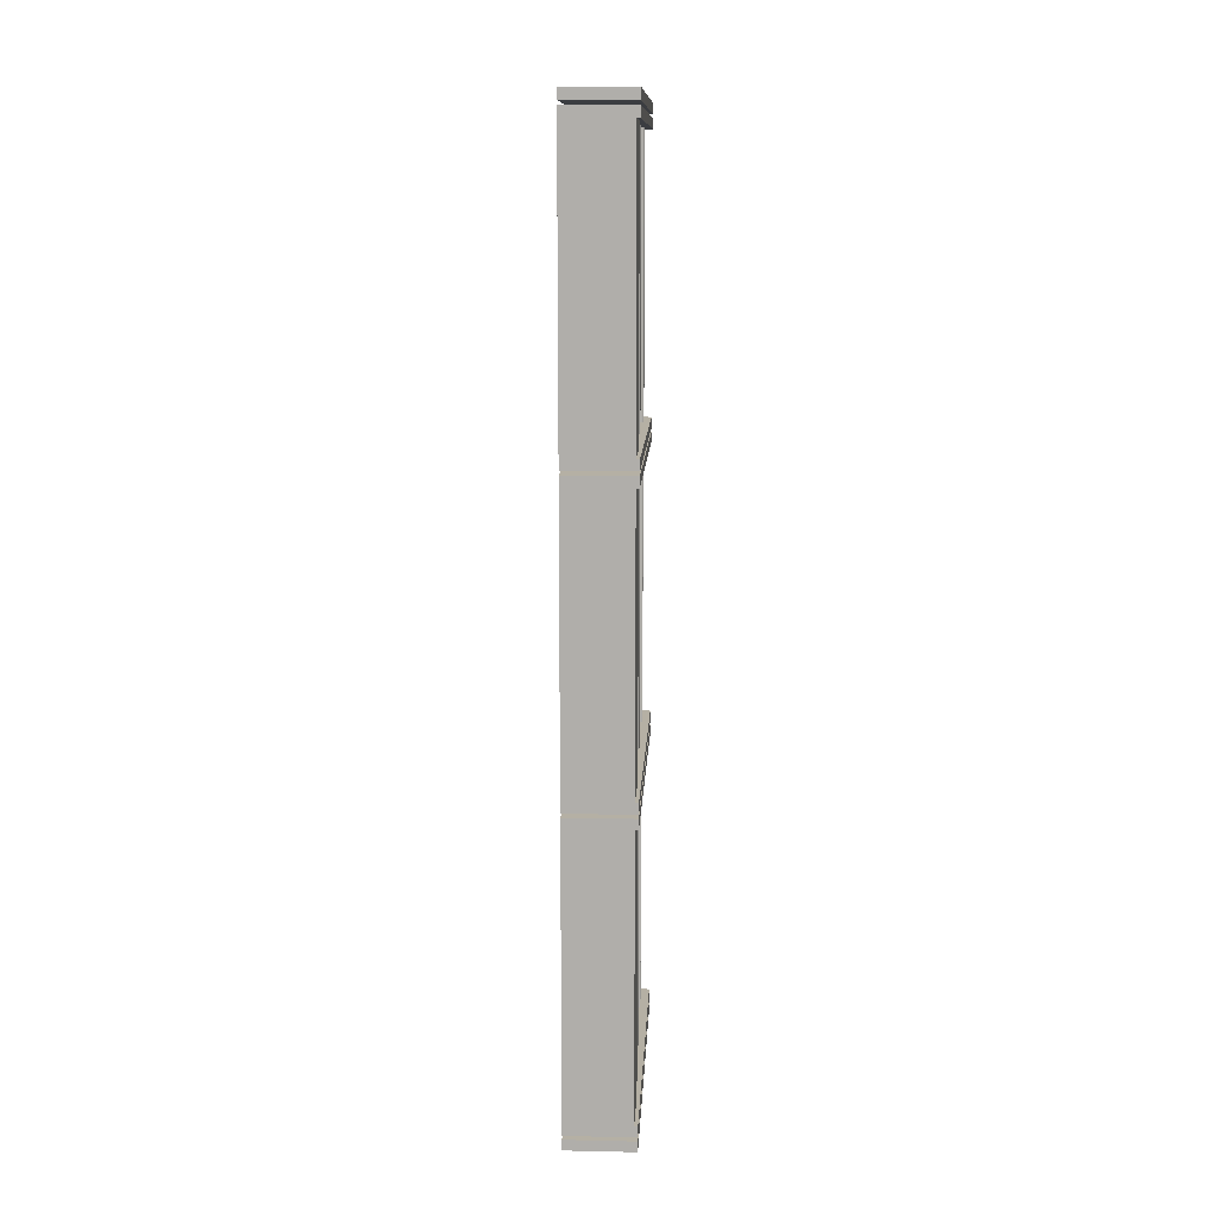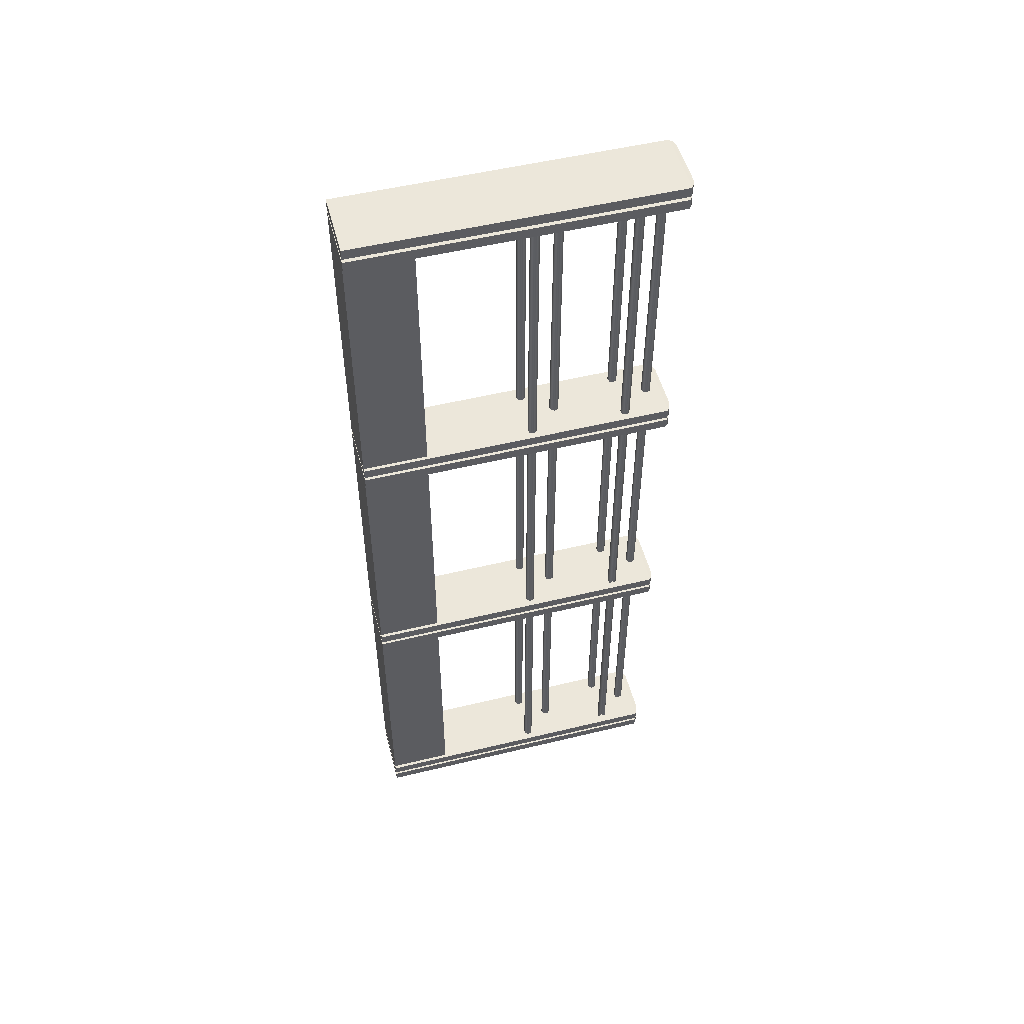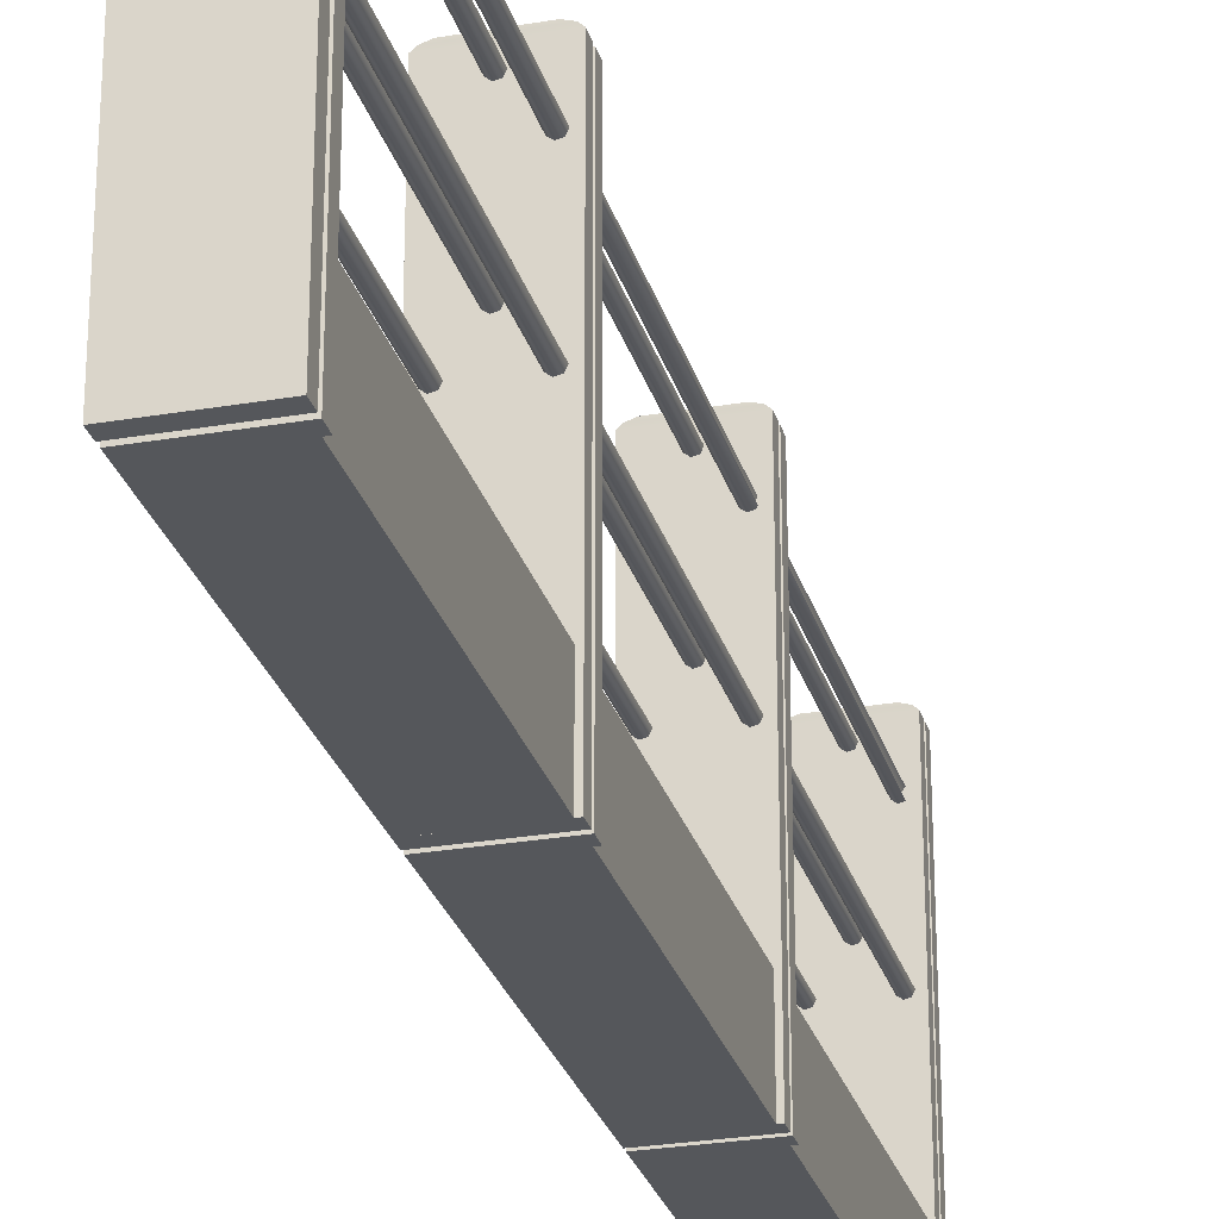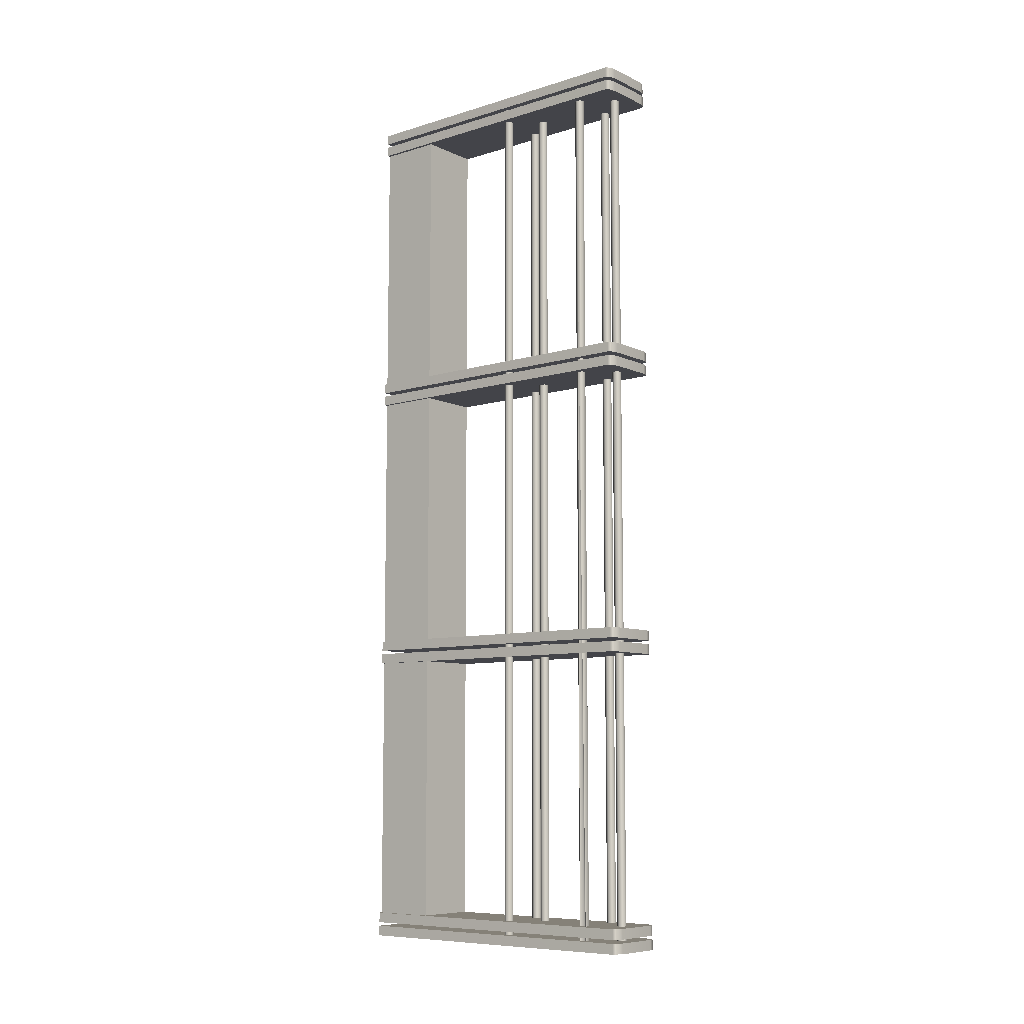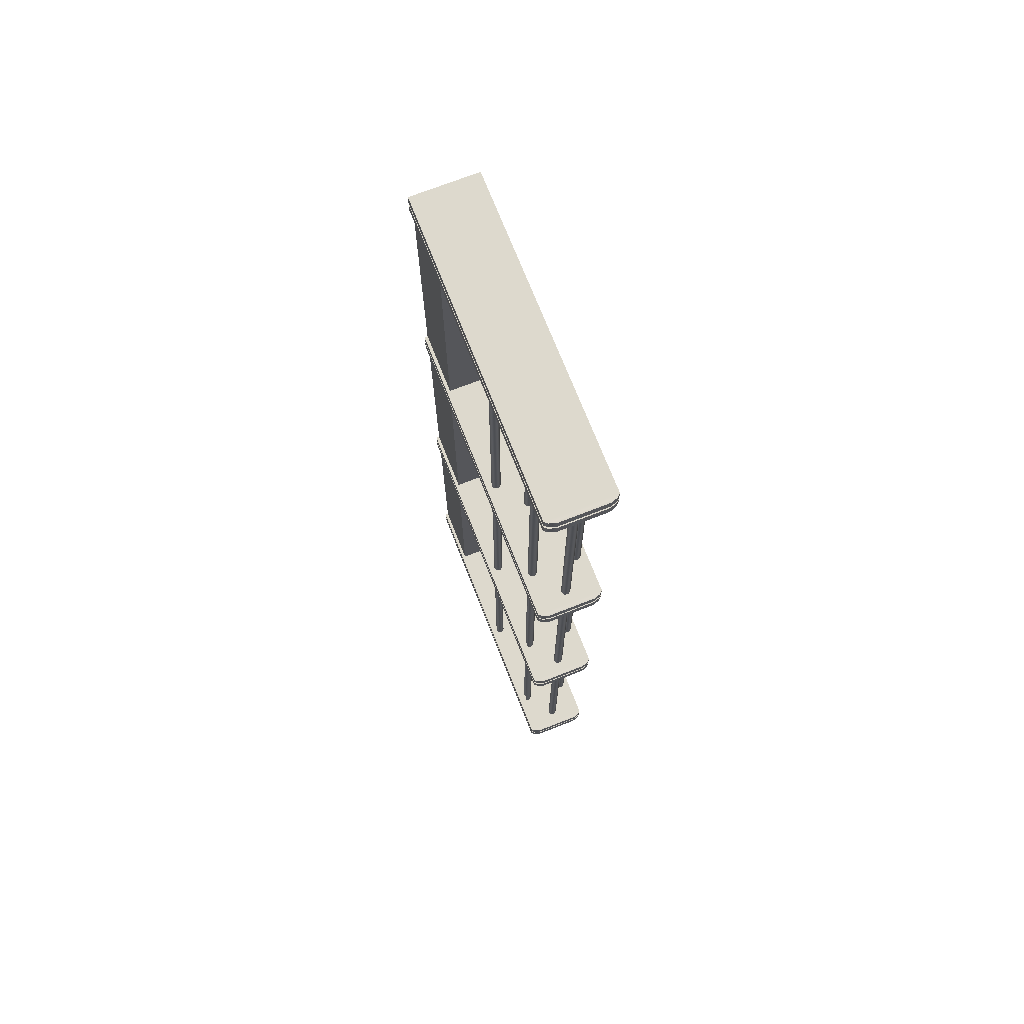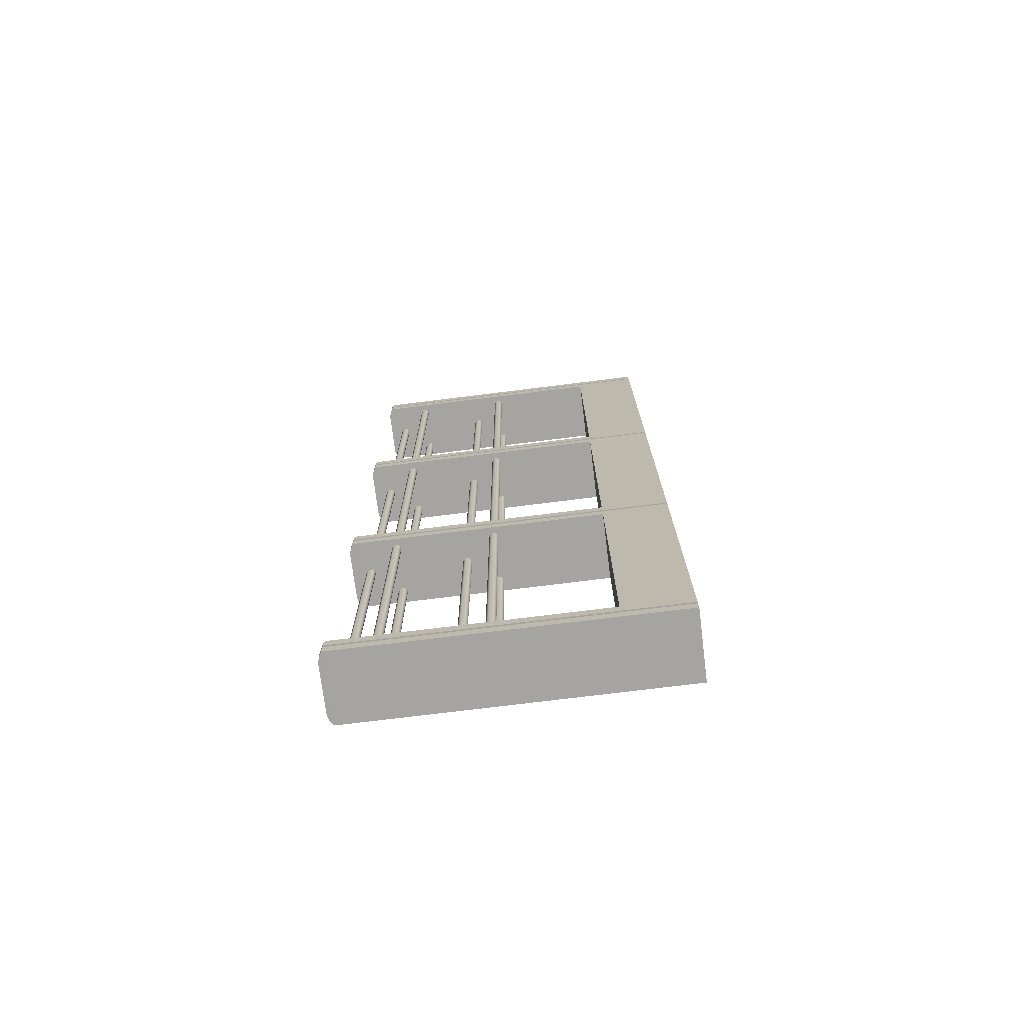
<metadata>
{"format":"obj","ext":"obj","renderer":"f3d","projection":"perspective","resolution":1024,"background":"white","views":[{"elev":11.6,"azim":2.9,"up":"+Z"},{"elev":52.1,"azim":75.3,"up":"+Z"},{"elev":-26.9,"azim":15.0,"up":"+Y"},{"elev":-8.5,"azim":129.4,"up":"+Z"},{"elev":72.0,"azim":158.6,"up":"+Z"},{"elev":-73.5,"azim":-82.9,"up":"+Z"}]}
</metadata>
<code>
g default
v -7.091 5.942 -17.05
v -7.13 5.951 -17.05
v -7.161 5.926 -17.05
v -7.161 5.887 -17.05
v -7.13 5.862 -17.05
v -7.091 5.871 -17.05
v -7.074 5.906 -17.05
v -7.091 5.942 -8.389
v -7.13 5.951 -8.389
v -7.161 5.926 -8.389
v -7.161 5.887 -8.389
v -7.13 5.862 -8.389
v -7.091 5.871 -8.389
v -7.074 5.906 -8.389
v -7.12 5.906 -17.05
v -7.12 5.906 -8.389
v -7.309 5.661 -17.05
v -7.347 5.67 -17.05
v -7.378 5.645 -17.05
v -7.378 5.606 -17.05
v -7.347 5.581 -17.05
v -7.309 5.59 -17.05
v -7.291 5.625 -17.05
v -7.309 5.661 -8.389
v -7.347 5.67 -8.389
v -7.378 5.645 -8.389
v -7.378 5.606 -8.389
v -7.347 5.581 -8.389
v -7.309 5.59 -8.389
v -7.291 5.625 -8.389
v -7.337 5.625 -17.05
v -7.337 5.625 -8.389
v -6.865 5.661 -17.05
v -6.903 5.67 -17.05
v -6.934 5.645 -17.05
v -6.934 5.606 -17.05
v -6.903 5.581 -17.05
v -6.865 5.59 -17.05
v -6.848 5.625 -10.39
v -6.865 5.661 -8.389
v -6.903 5.67 -8.389
v -6.934 5.645 -8.389
v -6.934 5.606 -8.389
v -6.903 5.581 -8.389
v -6.865 5.59 -8.389
v -6.848 5.625 -8.389
v -6.893 5.625 -17.05
v -6.893 5.625 -8.389
v -7.091 5 -17.05
v -7.13 5.009 -17.05
v -7.161 4.984 -17.05
v -7.161 4.944 -17.05
v -7.13 4.92 -17.05
v -7.091 4.929 -17.05
v -7.074 4.964 -17.05
v -7.091 5 -8.389
v -7.13 5.009 -8.389
v -7.161 4.984 -8.389
v -7.161 4.944 -8.389
v -7.13 4.92 -8.389
v -7.091 4.929 -8.389
v -7.074 4.964 -8.389
v -7.12 4.964 -17.05
v -7.12 4.964 -8.389
v -7.309 4.719 -17.05
v -7.347 4.727 -17.05
v -7.378 4.703 -17.05
v -7.378 4.663 -17.05
v -7.347 4.639 -17.05
v -7.309 4.647 -17.05
v -7.291 4.683 -17.05
v -7.309 4.719 -8.389
v -7.347 4.727 -8.389
v -7.378 4.703 -8.389
v -7.378 4.663 -8.389
v -7.347 4.639 -8.389
v -7.309 4.647 -8.389
v -7.291 4.683 -8.389
v -7.337 4.683 -17.05
v -7.337 4.683 -8.389
v -6.865 4.719 -17.05
v -6.903 4.727 -17.05
v -6.934 4.703 -17.05
v -6.934 4.663 -17.05
v -6.903 4.639 -17.05
v -6.865 4.647 -17.05
v -6.848 4.683 -17.05
v -6.865 4.719 -8.389
v -6.903 4.727 -8.389
v -6.934 4.703 -8.389
v -6.934 4.663 -8.389
v -6.903 4.639 -8.389
v -6.865 4.647 -8.389
v -6.848 4.683 -8.389
v -6.893 4.683 -17.05
v -6.893 4.683 -8.389
g pCylinder10
f 1 2 9 8
f 2 3 10 9
f 3 4 11 10
f 4 5 12 11
f 5 6 13 12
f 6 7 14 13
f 7 1 8 14
f 2 1 15
f 3 2 15
f 4 3 15
f 5 4 15
f 6 5 15
f 7 6 15
f 1 7 15
f 8 9 16
f 9 10 16
f 10 11 16
f 11 12 16
f 12 13 16
f 13 14 16
f 14 8 16
f 17 18 25 24
f 18 19 26 25
f 19 20 27 26
f 20 21 28 27
f 21 22 29 28
f 22 23 30 29
f 23 17 24 30
f 18 17 31
f 19 18 31
f 20 19 31
f 21 20 31
f 22 21 31
f 23 22 31
f 17 23 31
f 24 25 32
f 25 26 32
f 26 27 32
f 27 28 32
f 28 29 32
f 29 30 32
f 30 24 32
f 33 34 41 40
f 34 35 42 41
f 35 36 43 42
f 36 37 44 43
f 37 38 45 44
f 38 39 46 45
f 39 33 40 46
f 34 33 47
f 35 34 47
f 36 35 47
f 37 36 47
f 38 37 47
f 39 38 47
f 33 39 47
f 40 41 48
f 41 42 48
f 42 43 48
f 43 44 48
f 44 45 48
f 45 46 48
f 46 40 48
f 49 50 57 56
f 50 51 58 57
f 51 52 59 58
f 52 53 60 59
f 53 54 61 60
f 54 55 62 61
f 55 49 56 62
f 50 49 63
f 51 50 63
f 52 51 63
f 53 52 63
f 54 53 63
f 55 54 63
f 49 55 63
f 56 57 64
f 57 58 64
f 58 59 64
f 59 60 64
f 60 61 64
f 61 62 64
f 62 56 64
f 65 66 73 72
f 66 67 74 73
f 67 68 75 74
f 68 69 76 75
f 69 70 77 76
f 70 71 78 77
f 71 65 72 78
f 66 65 79
f 67 66 79
f 68 67 79
f 69 68 79
f 70 69 79
f 71 70 79
f 65 71 79
f 72 73 80
f 73 74 80
f 74 75 80
f 75 76 80
f 76 77 80
f 77 78 80
f 78 72 80
f 81 82 89 88
f 82 83 90 89
f 83 84 91 90
f 84 85 92 91
f 85 86 93 92
f 86 87 94 93
f 87 81 88 94
f 82 81 95
f 83 82 95
f 84 83 95
f 85 84 95
f 86 85 95
f 87 86 95
f 81 87 95
f 88 89 96
f 89 90 96
f 90 91 96
f 91 92 96
f 92 93 96
f 93 94 96
f 94 88 96
g default
v -7.439 2.994 -8.309
v -6.792 2.994 -8.309
v -7.439 6.032 -8.309
v -6.792 6.032 -8.309
v -7.439 6.032 -8.408
v -6.792 6.032 -8.408
v -7.439 2.994 -8.408
v -6.792 2.994 -8.408
v -7.409 6.06 -8.309
v -6.824 6.06 -8.307
v -6.824 6.06 -8.406
v -7.409 6.06 -8.408
v -7.344 6.08 -8.309
v -6.887 6.08 -8.309
v -6.887 6.08 -8.408
v -7.344 6.08 -8.408
g pCube23
f 97 98 100 99
f 109 110 111 112
f 101 102 104 103
f 103 104 98 97
f 98 104 102 100
f 103 97 99 101
f 99 100 106 105
f 100 102 107 106
f 102 101 108 107
f 101 99 105 108
f 105 106 110 109
f 106 107 111 110
f 107 108 112 111
f 108 105 109 112
g default
v -7.439 2.994 -11.18
v -6.792 2.994 -11.18
v -7.439 6.032 -11.18
v -6.792 6.032 -11.18
v -7.439 6.032 -11.27
v -6.792 6.032 -11.27
v -7.439 2.994 -11.27
v -6.792 2.994 -11.27
v -7.409 6.06 -11.18
v -6.824 6.06 -11.17
v -6.824 6.06 -11.27
v -7.409 6.06 -11.27
v -7.344 6.08 -11.18
v -6.887 6.08 -11.18
v -6.887 6.08 -11.27
v -7.344 6.08 -11.27
g pCube25
f 113 114 116 115
f 125 126 127 128
f 117 118 120 119
f 119 120 114 113
f 114 120 118 116
f 119 113 115 117
f 115 116 122 121
f 116 118 123 122
f 118 117 124 123
f 117 115 121 124
f 121 122 126 125
f 122 123 127 126
f 123 124 128 127
f 124 121 125 128
g default
v -7.439 2.994 -11.31
v -6.792 2.994 -11.31
v -7.439 6.032 -11.31
v -6.792 6.032 -11.31
v -7.439 6.032 -11.41
v -6.792 6.032 -11.41
v -7.439 2.994 -11.41
v -6.792 2.994 -11.41
v -7.409 6.06 -11.31
v -6.824 6.06 -11.31
v -6.824 6.06 -11.41
v -7.409 6.06 -11.41
v -7.344 6.08 -11.31
v -6.887 6.08 -11.31
v -6.887 6.08 -11.41
v -7.344 6.08 -11.41
g pCube24
f 129 130 132 131
f 141 142 143 144
f 133 134 136 135
f 135 136 130 129
f 130 136 134 132
f 135 129 131 133
f 131 132 138 137
f 132 134 139 138
f 134 133 140 139
f 133 131 137 140
f 137 138 142 141
f 138 139 143 142
f 139 140 144 143
f 140 137 141 144
g default
v -7.439 2.994 -16.87
v -6.792 2.994 -16.87
v -7.439 6.032 -16.87
v -6.792 6.032 -16.87
v -7.439 6.032 -16.97
v -6.792 6.032 -16.97
v -7.439 2.994 -16.97
v -6.792 2.994 -16.97
v -7.409 6.06 -16.87
v -6.824 6.06 -16.87
v -6.824 6.06 -16.97
v -7.409 6.06 -16.97
v -7.344 6.08 -16.87
v -6.887 6.08 -16.87
v -6.887 6.08 -16.97
v -7.344 6.08 -16.97
g pCube30
f 145 146 148 147
f 157 158 159 160
f 149 150 152 151
f 151 152 146 145
f 146 152 150 148
f 151 145 147 149
f 147 148 154 153
f 148 150 155 154
f 150 149 156 155
f 149 147 153 156
f 153 154 158 157
f 154 155 159 158
f 155 156 160 159
f 156 153 157 160
g default
v -7.439 2.994 -14.01
v -6.792 2.994 -14.01
v -7.439 6.032 -14.01
v -6.792 6.032 -14.01
v -7.439 6.032 -14.11
v -6.792 6.032 -14.11
v -7.439 2.994 -14.11
v -6.792 2.994 -14.11
v -7.409 6.06 -14.01
v -6.824 6.06 -14.01
v -6.824 6.06 -14.11
v -7.409 6.06 -14.11
v -7.344 6.08 -14.01
v -6.887 6.08 -14.01
v -6.887 6.08 -14.11
v -7.344 6.08 -14.11
g pCube27
f 161 162 164 163
f 173 174 175 176
f 165 166 168 167
f 167 168 162 161
f 162 168 166 164
f 167 161 163 165
f 163 164 170 169
f 164 166 171 170
f 166 165 172 171
f 165 163 169 172
f 169 170 174 173
f 170 171 175 174
f 171 172 176 175
f 172 169 173 176
g default
v -7.439 2.994 -14.15
v -6.792 2.994 -14.15
v -7.439 6.032 -14.15
v -6.792 6.032 -14.15
v -7.439 6.032 -14.25
v -6.792 6.032 -14.25
v -7.439 2.994 -14.25
v -6.792 2.994 -14.25
v -7.409 6.06 -14.15
v -6.824 6.06 -14.15
v -6.824 6.06 -14.25
v -7.409 6.06 -14.25
v -7.344 6.08 -14.15
v -6.887 6.08 -14.15
v -6.887 6.08 -14.25
v -7.344 6.08 -14.25
g pCube28
f 177 178 180 179
f 189 190 191 192
f 181 182 184 183
f 183 184 178 177
f 178 184 182 180
f 183 177 179 181
f 179 180 186 185
f 180 182 187 186
f 182 181 188 187
f 181 179 185 188
f 185 186 190 189
f 186 187 191 190
f 187 188 192 191
f 188 185 189 192
g default
v -7.439 2.994 -17.01
v -6.792 2.994 -17.01
v -7.439 6.032 -17.01
v -6.792 6.032 -17.01
v -7.439 6.032 -17.11
v -6.792 6.032 -17.11
v -7.439 2.994 -17.11
v -6.792 2.994 -17.11
v -7.409 6.06 -17.01
v -6.824 6.06 -17.01
v -6.824 6.06 -17.11
v -7.409 6.06 -17.11
v -7.344 6.08 -17.01
v -6.887 6.08 -17.01
v -6.887 6.08 -17.11
v -7.344 6.08 -17.11
g pCube31
f 193 194 196 195
f 205 206 207 208
f 197 198 200 199
f 199 200 194 193
f 194 200 198 196
f 199 193 195 197
f 195 196 202 201
f 196 198 203 202
f 198 197 204 203
f 197 195 201 204
f 201 202 206 205
f 202 203 207 206
f 203 204 208 207
f 204 201 205 208
g default
v -7.439 2.994 -8.444
v -6.792 2.994 -8.444
v -7.439 6.032 -8.444
v -6.792 6.032 -8.444
v -7.439 6.032 -8.543
v -6.792 6.032 -8.543
v -7.439 2.994 -8.543
v -6.792 2.994 -8.543
v -7.409 6.06 -8.444
v -6.824 6.06 -8.442
v -6.824 6.06 -8.541
v -7.409 6.06 -8.543
v -7.344 6.08 -8.444
v -6.887 6.08 -8.444
v -6.887 6.08 -8.543
v -7.344 6.08 -8.543
g pCube22
f 209 210 212 211
f 221 222 223 224
f 213 214 216 215
f 215 216 210 209
f 210 216 214 212
f 215 209 211 213
f 211 212 218 217
f 212 214 219 218
f 214 213 220 219
f 213 211 217 220
f 217 218 222 221
f 218 219 223 222
f 219 220 224 223
f 220 217 221 224
g default
v -7.439 2.994 -8.524
v -6.823 2.994 -8.524
v -7.439 3.62 -8.524
v -6.823 3.62 -8.524
v -7.439 3.62 -11.2
v -6.823 3.62 -11.2
v -7.439 2.994 -11.2
v -6.823 2.994 -11.2
g pCube21
f 225 226 228 227
f 227 228 230 229
f 229 230 232 231
f 231 232 226 225
f 226 232 230 228
f 231 225 227 229
g default
v -7.439 2.994 -11.36
v -6.823 2.994 -11.36
v -7.439 3.62 -11.36
v -6.823 3.62 -11.36
v -7.439 3.62 -14.04
v -6.823 3.62 -14.04
v -7.439 2.994 -14.04
v -6.823 2.994 -14.04
g pCube26
f 233 234 236 235
f 235 236 238 237
f 237 238 240 239
f 239 240 234 233
f 234 240 238 236
f 239 233 235 237
g default
v -7.439 2.994 -14.22
v -6.823 2.994 -14.22
v -7.439 3.62 -14.22
v -6.823 3.62 -14.22
v -7.439 3.62 -16.9
v -6.823 3.62 -16.9
v -7.439 2.994 -16.9
v -6.823 2.994 -16.9
g pCube29
f 241 242 244 243
f 243 244 246 245
f 245 246 248 247
f 247 248 242 241
f 242 248 246 244
f 247 241 243 245

</code>
